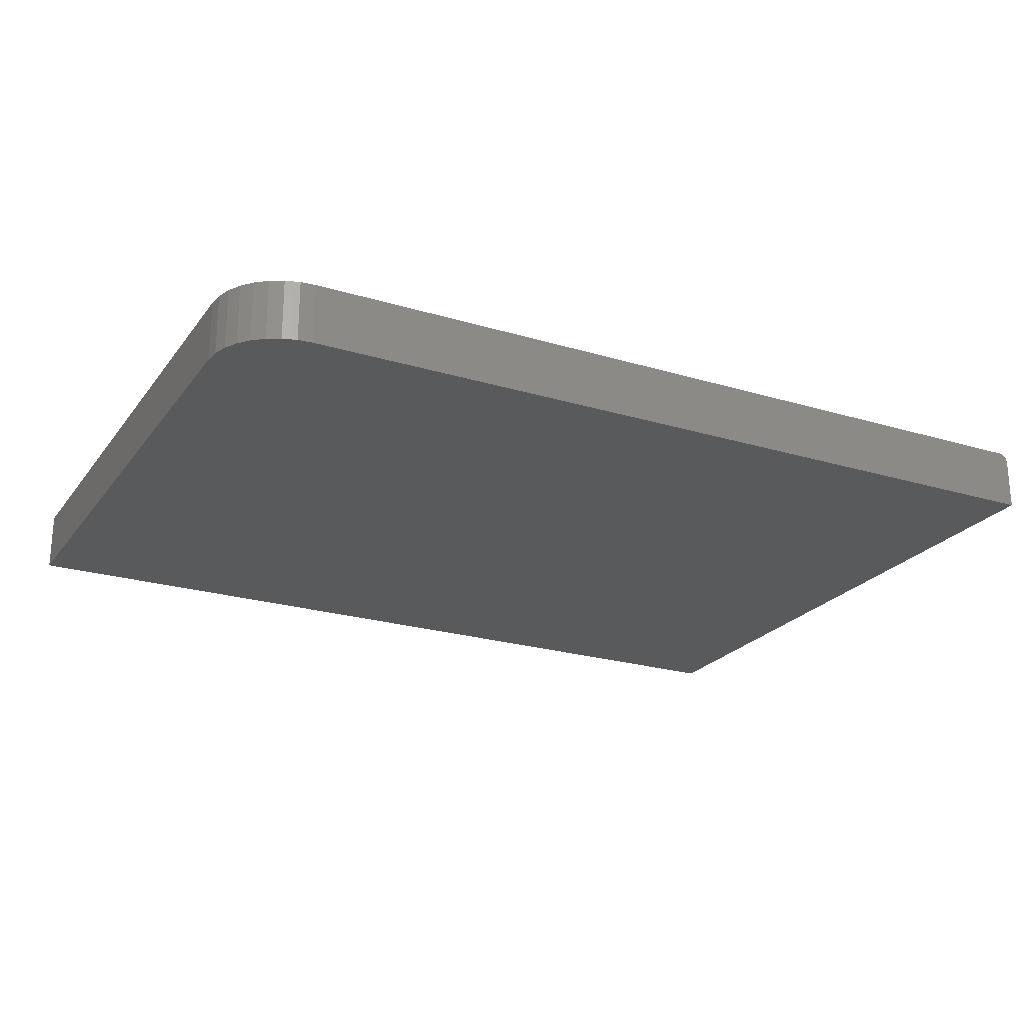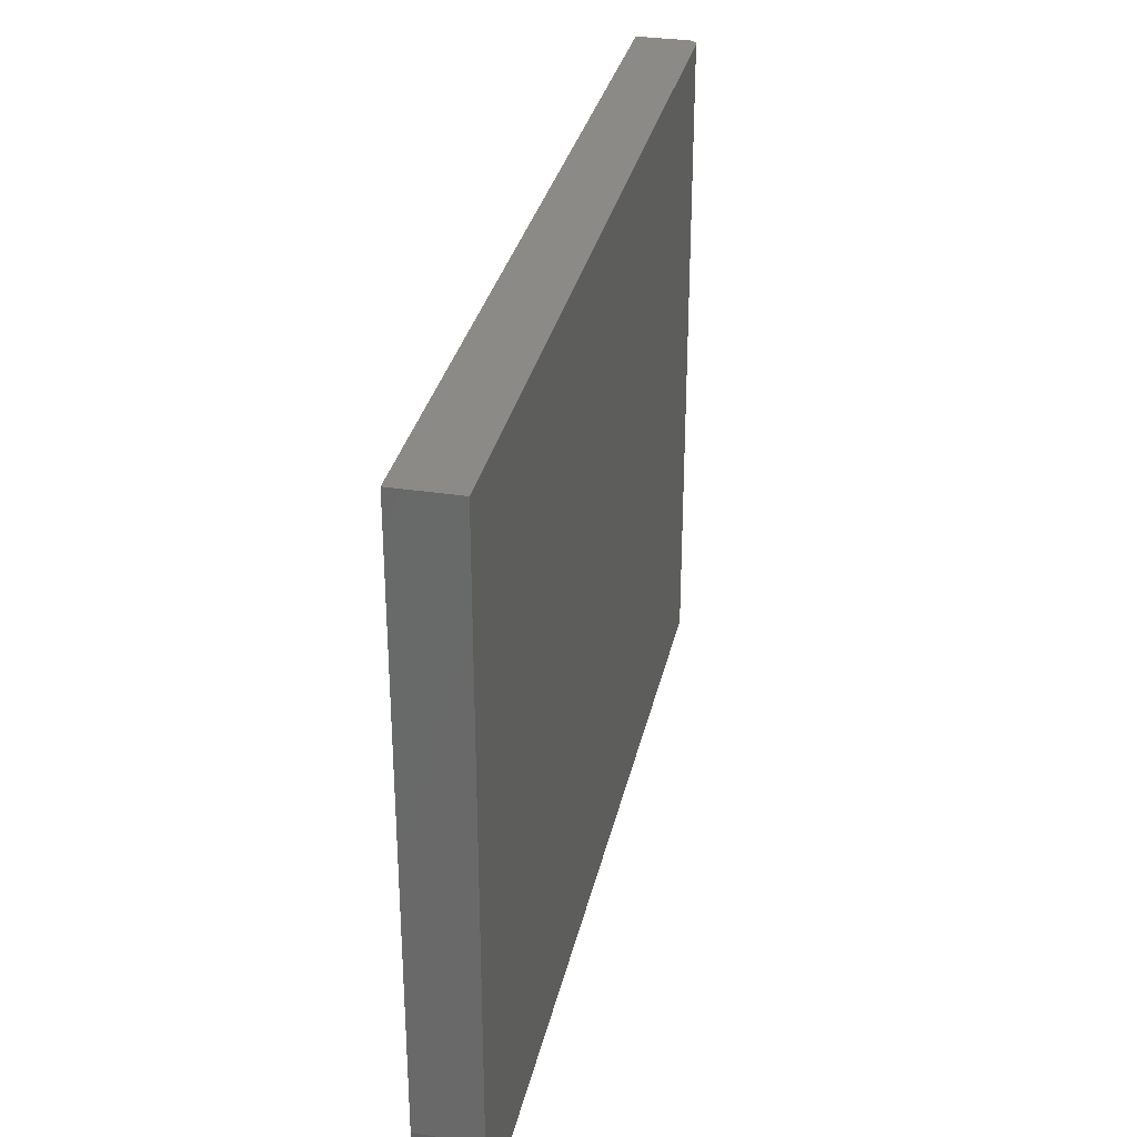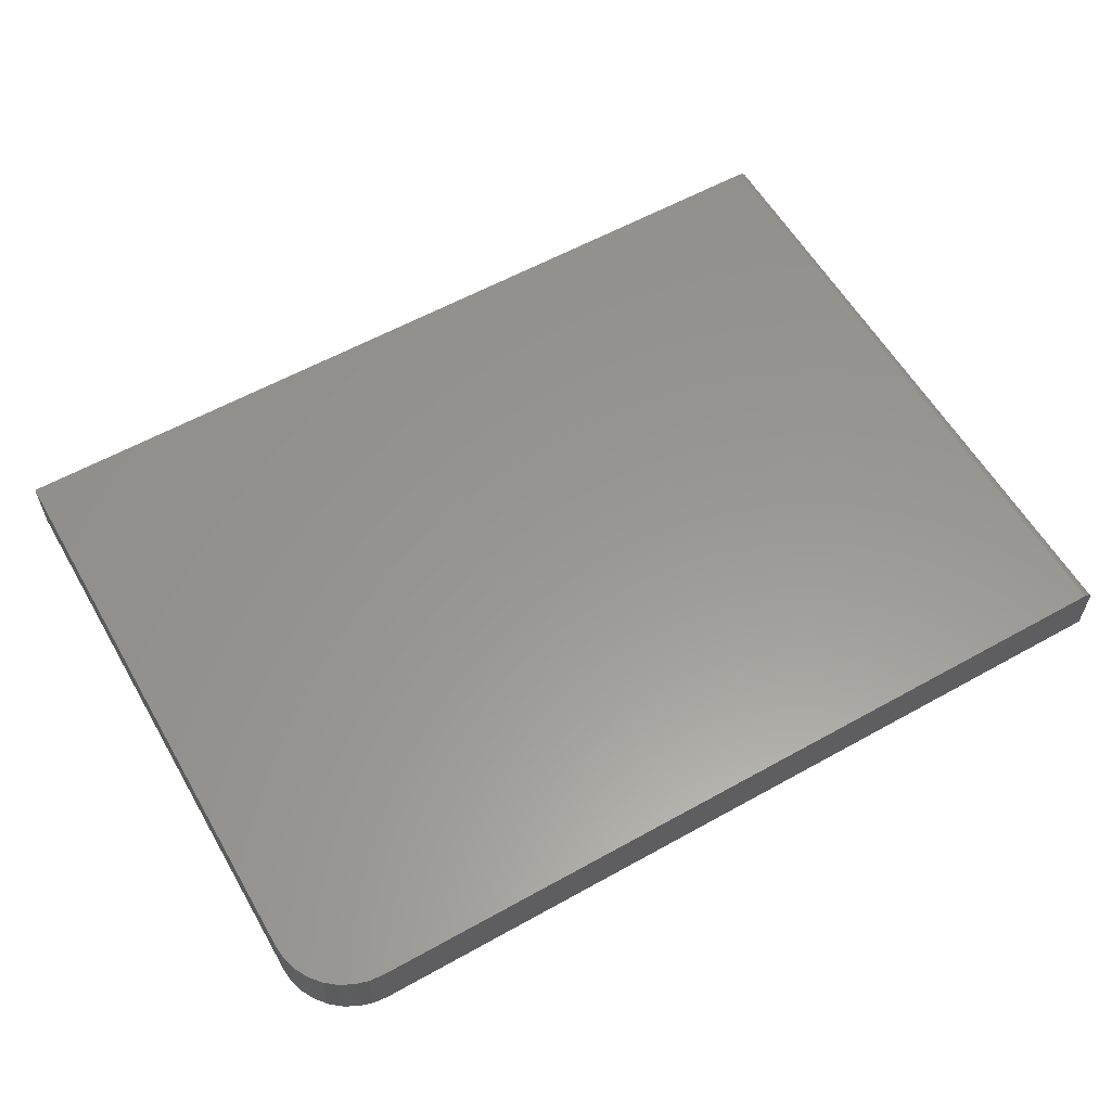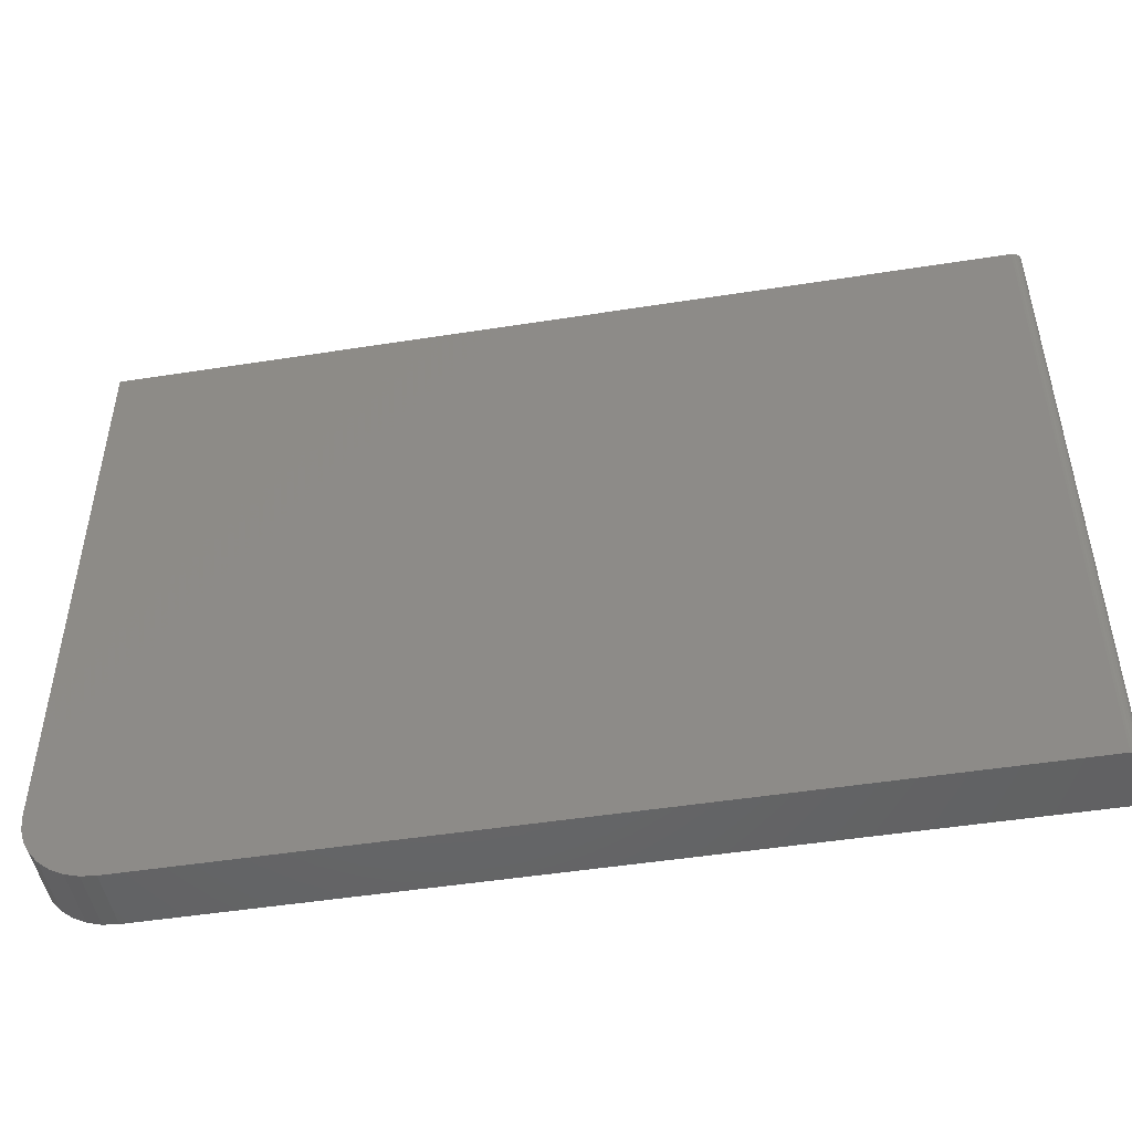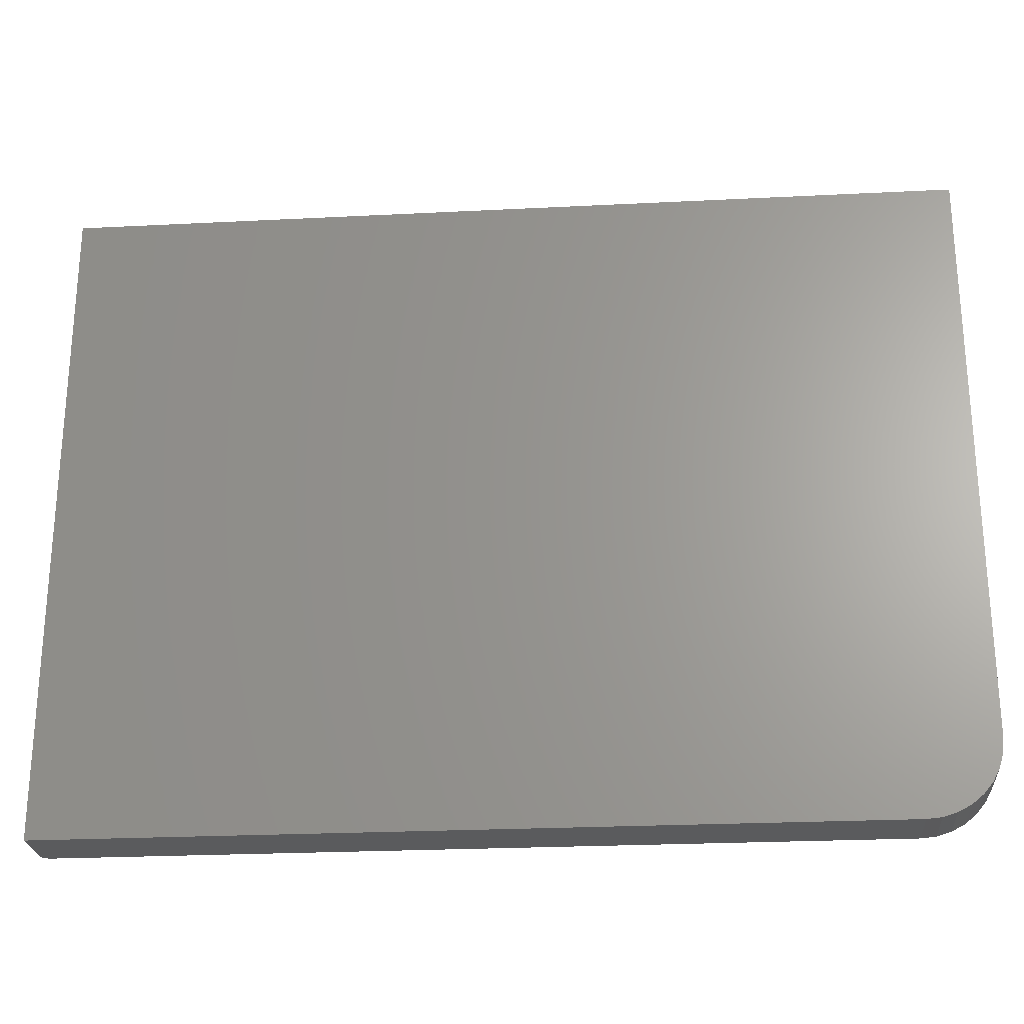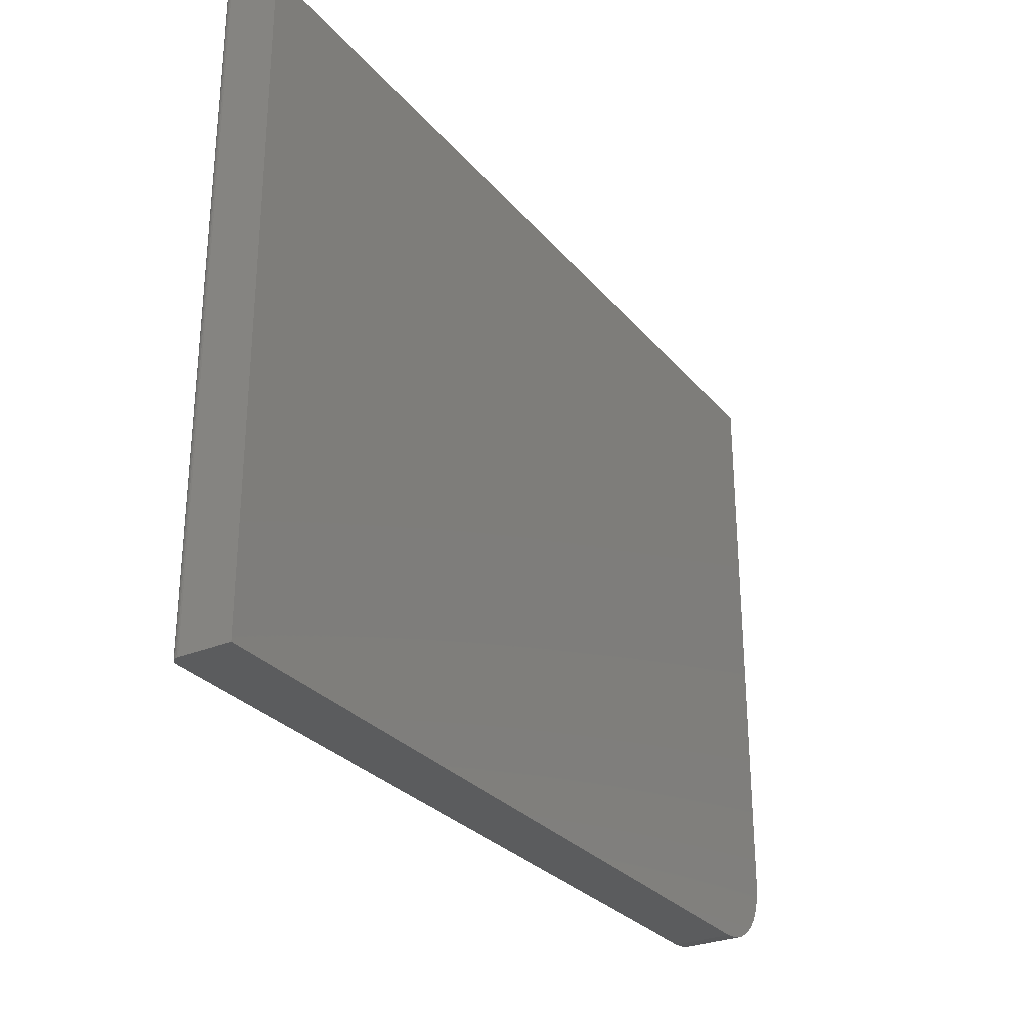
<metadata>
{"format":"stl","ext":"stl","renderer":"f3d","projection":"perspective","resolution":1024,"background":"white","views":[{"elev":-23.2,"azim":152.9,"up":"+Y"},{"elev":31.7,"azim":102.2,"up":"+Z"},{"elev":58.8,"azim":150.1,"up":"+Y"},{"elev":-48.2,"azim":-170.0,"up":"+Z"},{"elev":-24.9,"azim":4.7,"up":"+Z"},{"elev":-28.9,"azim":-58.2,"up":"+Z"}]}
</metadata>
<code>
# stl→obj: 40 verts, 76 faces
v -0.7344 1.735e-18 -0.5547
v 0.6494 1.556e-16 -0.5523
v 0.625 1.527e-16 -0.5547
v 0.75 1.804e-16 -0.4297
v 0.7476 1.774e-16 -0.4541
v 0.7405 1.74e-16 -0.4775
v 0.7289 1.704e-16 -0.4991
v 0.7134 1.665e-16 -0.5181
v 0.6944 1.627e-16 -0.5336
v 0.6728 1.59e-16 -0.5452
v -0.7344 1.244e-16 0.5506
v 0.75 2.892e-16 0.5506
v -0.75 -0.01562 -0.5547
v -0.7497 -0.01258 -0.5547
v -0.7488 -0.009646 -0.5547
v -0.7404 -0.001189 -0.5547
v -0.7374 -0.0003002 -0.5547
v 0.625 -0.1016 -0.5547
v -0.75 -0.1016 -0.5547
v -0.7474 -0.006944 -0.5547
v -0.7454 -0.004576 -0.5547
v -0.7431 -0.002633 -0.5547
v 0.6494 -0.1016 -0.5523
v 0.75 -0.1016 -0.4297
v 0.75 -0.1016 0.5506
v -0.75 -0.1016 0.5506
v 0.6728 -0.1016 -0.5452
v 0.6944 -0.1016 -0.5336
v 0.7134 -0.1016 -0.5181
v 0.7289 -0.1016 -0.4991
v 0.7405 -0.1016 -0.4775
v 0.7476 -0.1016 -0.4541
v -0.75 -0.01562 0.5506
v -0.7454 -0.004576 0.5506
v -0.7474 -0.006944 0.5506
v -0.7488 -0.009646 0.5506
v -0.7497 -0.01258 0.5506
v -0.7374 -0.0003002 0.5506
v -0.7404 -0.001189 0.5506
v -0.7431 -0.002633 0.5506
f 1 2 3
f 4 5 6
f 4 6 7
f 4 7 8
f 4 8 9
f 4 9 10
f 4 10 2
f 4 2 1
f 4 1 11
f 4 11 12
f 13 14 15
f 1 16 17
f 18 19 16
f 18 16 1
f 18 1 3
f 19 13 15
f 19 15 20
f 19 20 21
f 19 21 22
f 19 22 16
f 18 23 19
f 24 25 26
f 24 26 19
f 24 19 23
f 24 23 27
f 24 27 28
f 24 28 29
f 24 29 30
f 24 30 31
f 24 31 32
f 24 4 25
f 25 4 12
f 4 24 5
f 5 24 32
f 5 32 6
f 6 32 31
f 6 31 7
f 7 31 30
f 7 30 8
f 8 30 29
f 8 29 9
f 9 29 28
f 9 28 10
f 10 28 27
f 10 27 2
f 2 27 23
f 2 23 3
f 3 23 18
f 26 33 19
f 19 33 13
f 11 25 12
f 34 35 36
f 34 36 37
f 34 37 33
f 26 25 11
f 26 11 38
f 26 38 39
f 26 39 40
f 26 40 34
f 26 34 33
f 11 1 38
f 38 1 17
f 38 17 39
f 39 17 16
f 39 16 40
f 40 16 22
f 40 22 34
f 34 22 21
f 34 21 35
f 35 21 20
f 35 20 36
f 36 20 15
f 36 15 37
f 37 15 14
f 37 14 33
f 33 14 13

</code>
